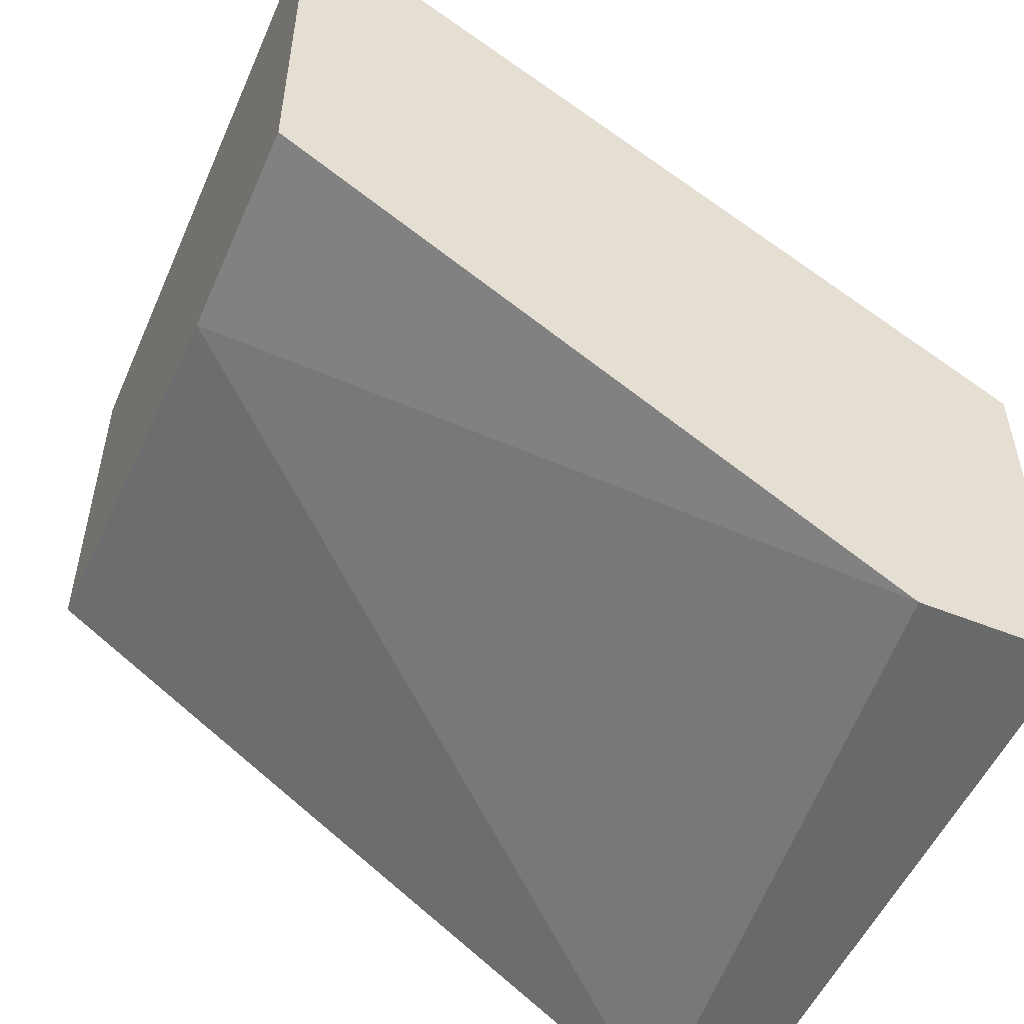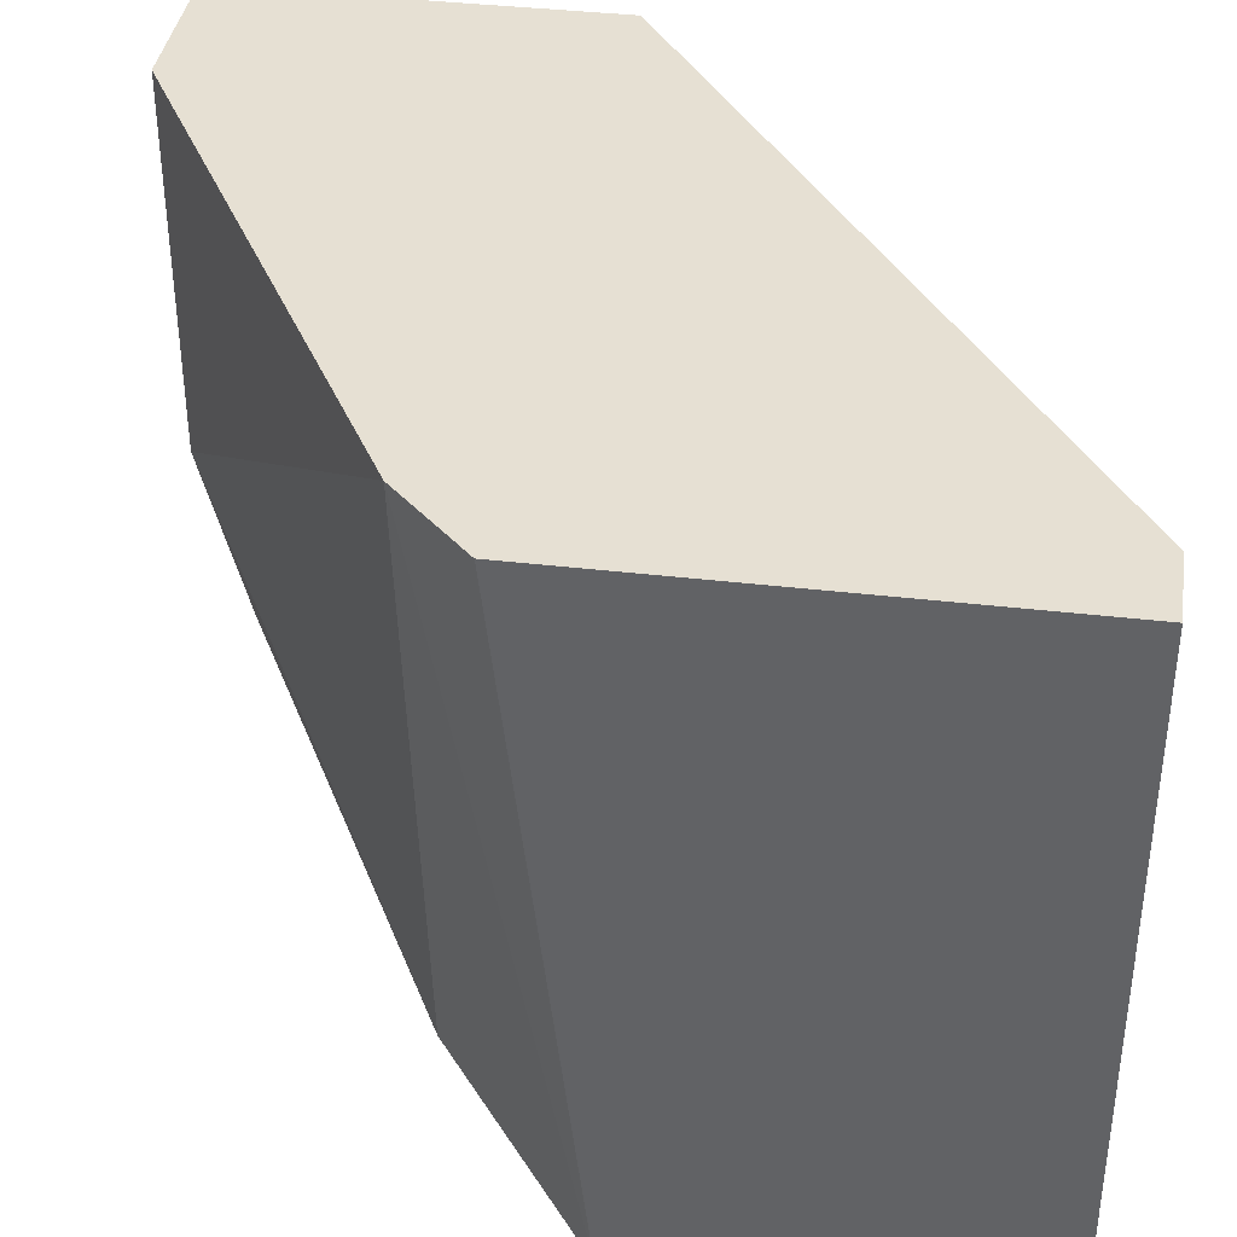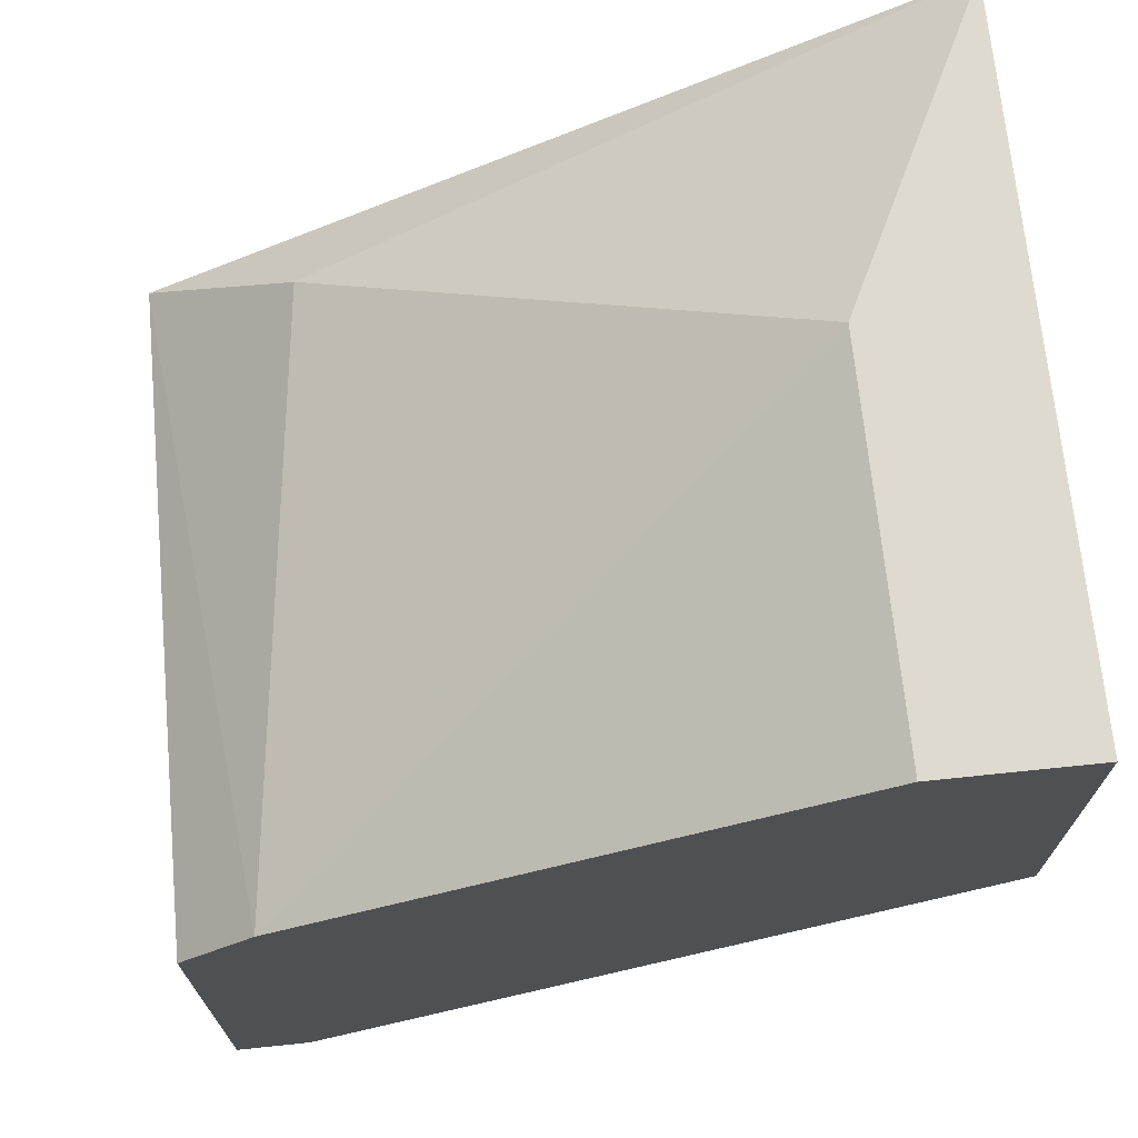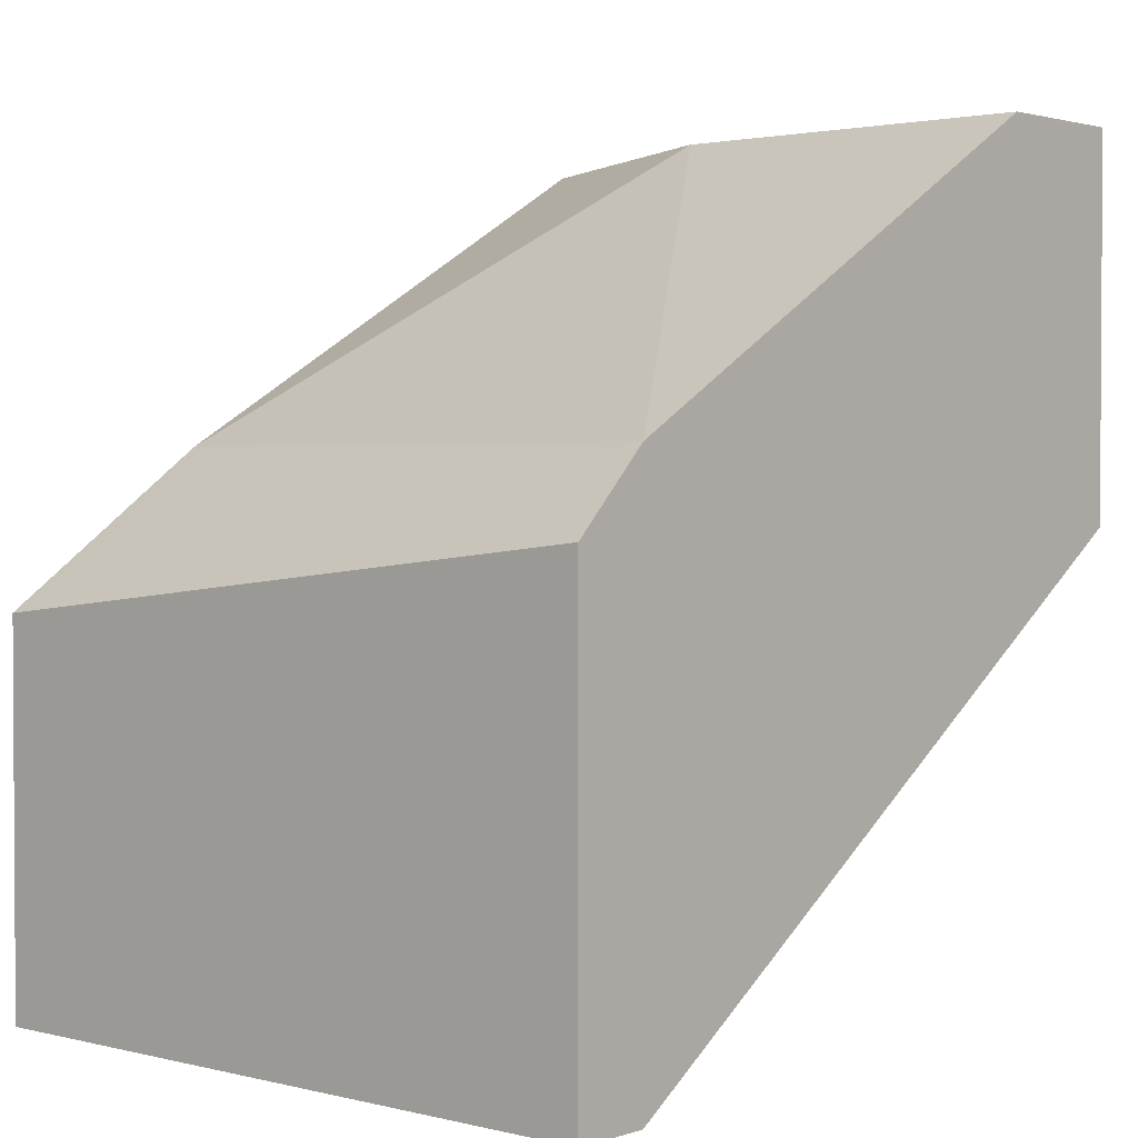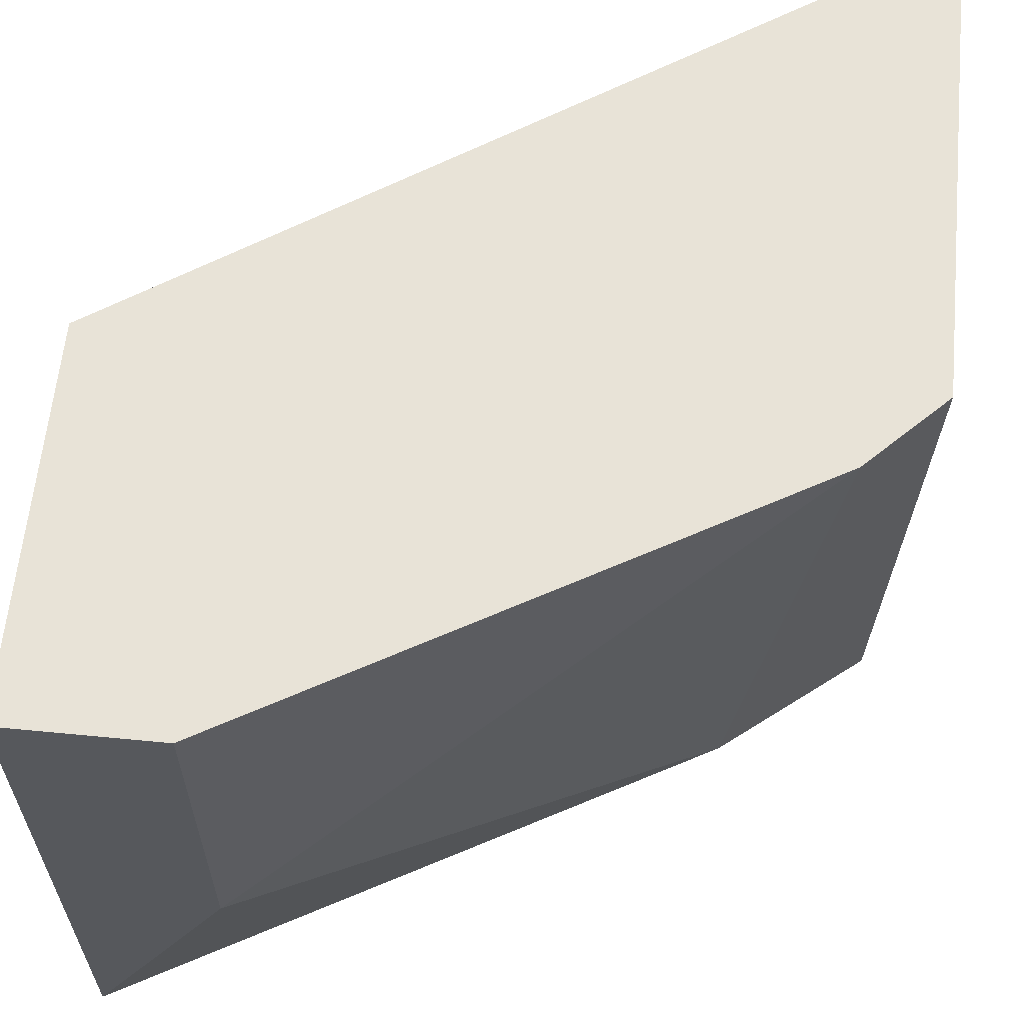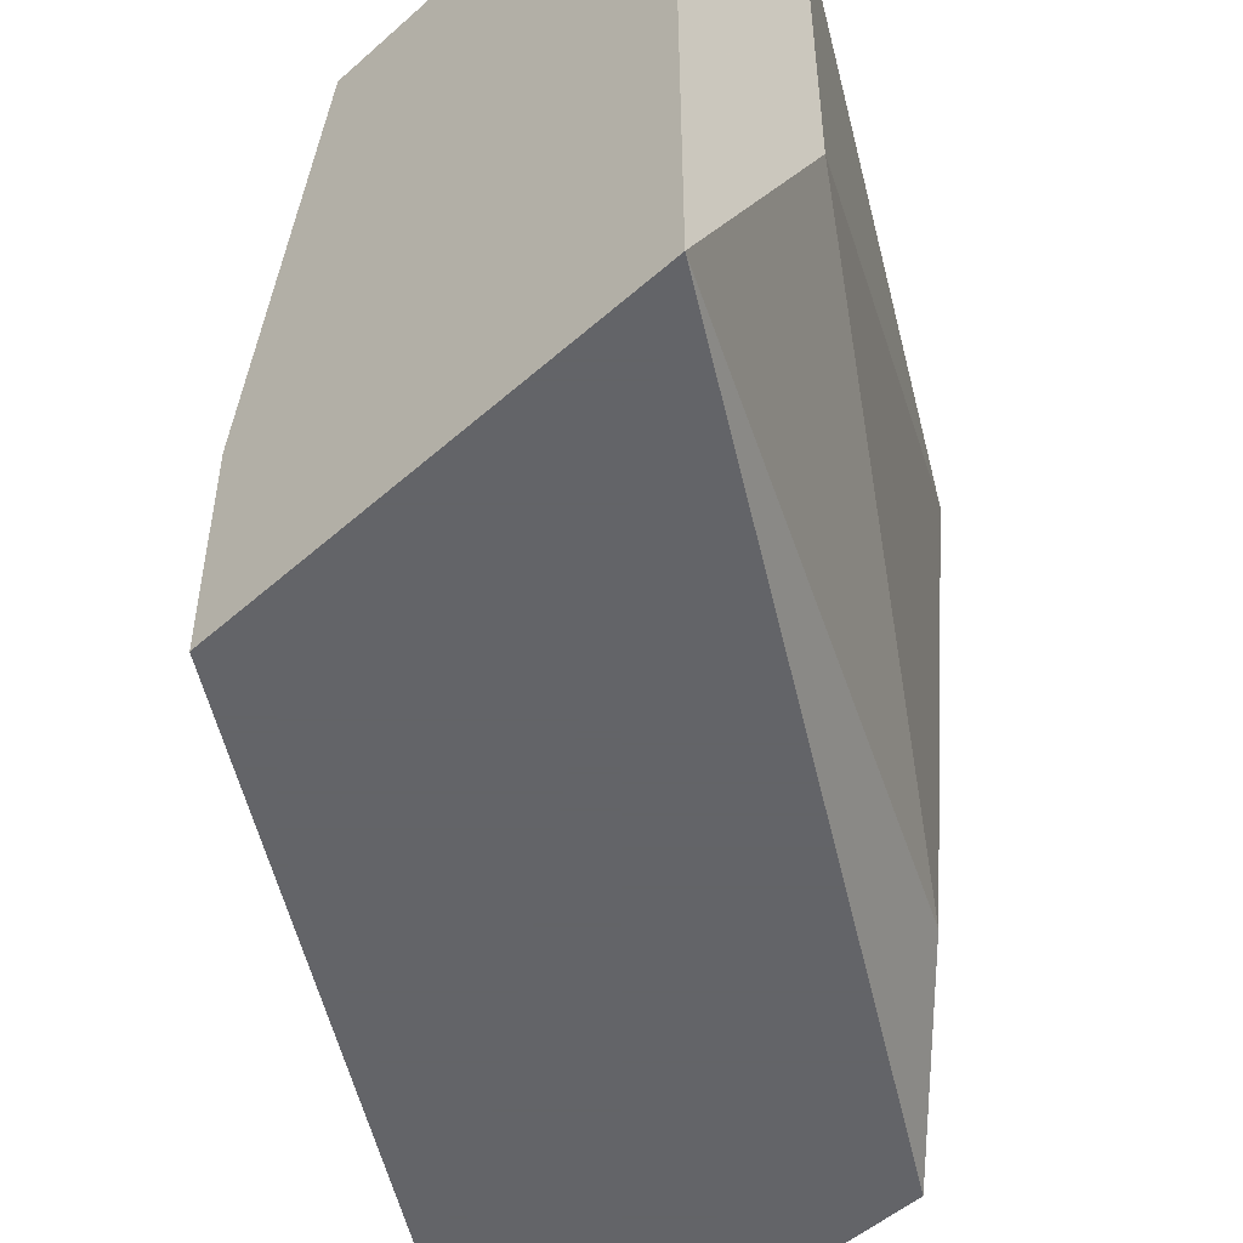
<metadata>
{"format":"obj","ext":"obj","renderer":"f3d","projection":"perspective","resolution":1024,"background":"white","views":[{"elev":-52.6,"azim":-23.4,"up":"+Z"},{"elev":38.3,"azim":98.5,"up":"+Y"},{"elev":70.6,"azim":174.1,"up":"+Z"},{"elev":2.0,"azim":131.2,"up":"+Z"},{"elev":61.5,"azim":5.6,"up":"+Y"},{"elev":-51.3,"azim":-46.2,"up":"+Y"}]}
</metadata>
<code>
v 0.01287 -0.003776 0.01807
v 0.01287 -0.002677 0.02576
v 0.00409 -0.003776 0.02356
v 0.00409 -0.003776 0.03015
v 0.00409 -0.000481 0.02356
v 0.00409 0.006106 0.02466
v 0.00409 0.006106 0.03015
v 0.01507 -0.003776 0.02356
v 0.01507 -0.003776 0.01807
v 0.01507 0.006106 0.01807
v 0.01507 0.006106 0.02466
v 0.01397 0.006106 0.01807
v 0.01397 0.006106 0.02576
v 0.006287 0.006106 0.03015
v 0.006287 0.000616 0.03015
f 15 13 14
f 13 11 6
f 11 13 8
f 8 4 1
f 6 11 10
f 11 8 10
f 4 6 3
f 1 4 3
f 13 6 7
f 6 4 7
f 7 4 15
f 8 1 9
f 10 8 9
f 1 10 9
f 6 10 12
f 10 1 12
f 8 13 2
f 4 8 2
f 15 4 2
f 13 15 2
f 3 6 5
f 1 3 5
f 6 12 5
f 12 1 5
f 13 7 14
f 7 15 14

</code>
